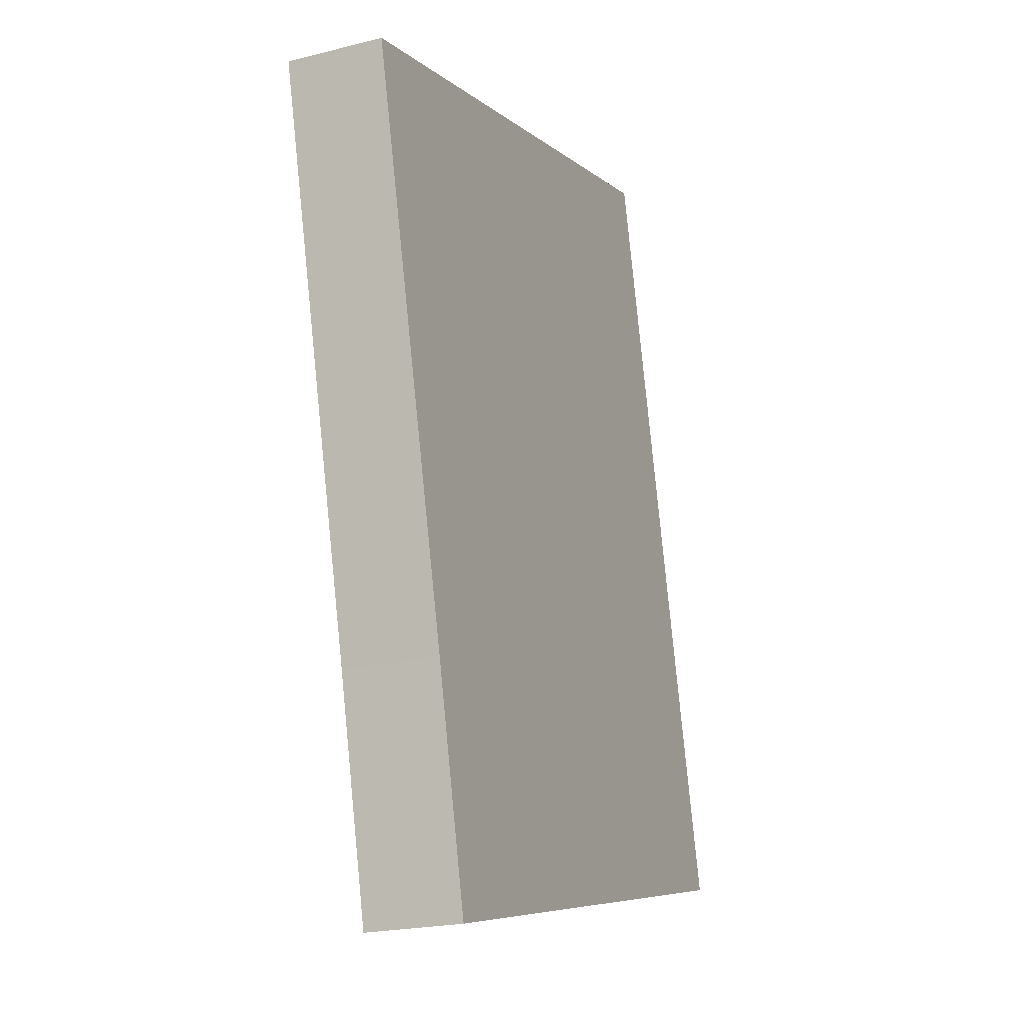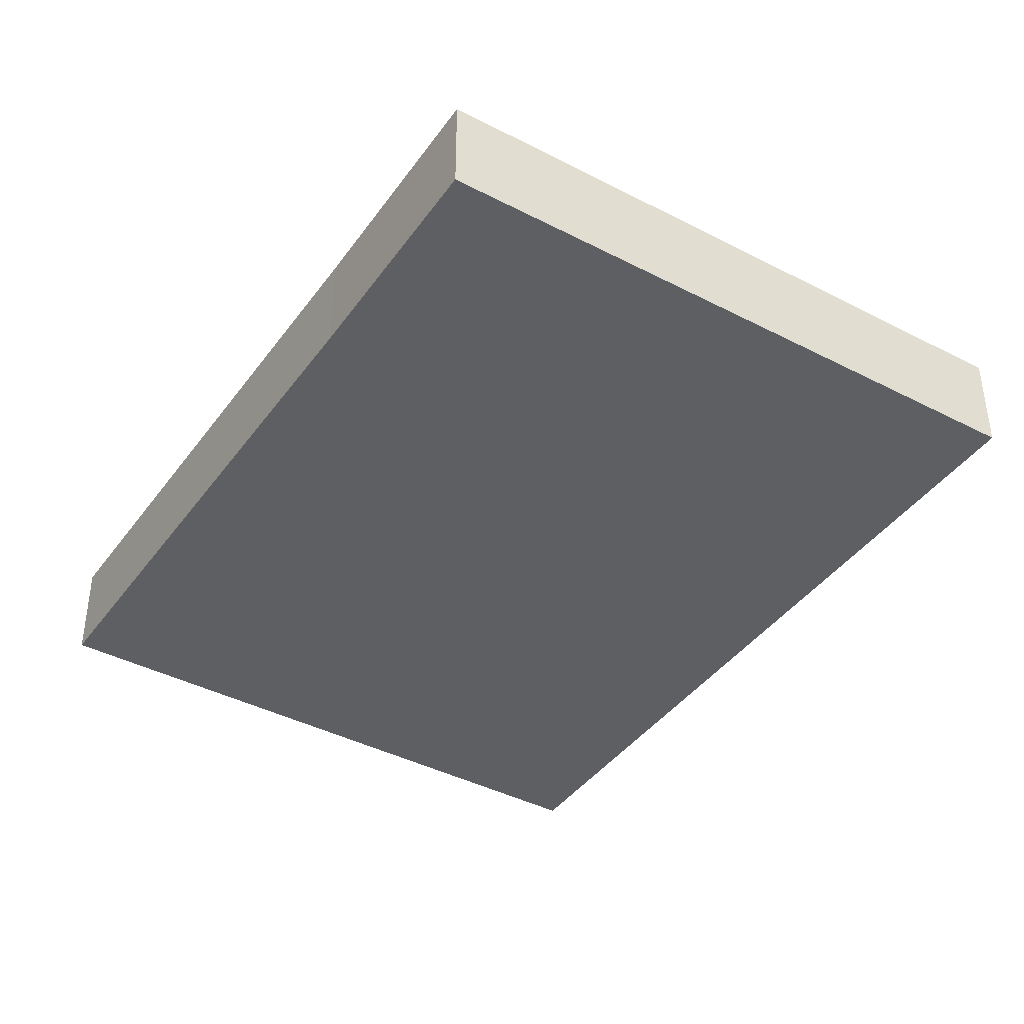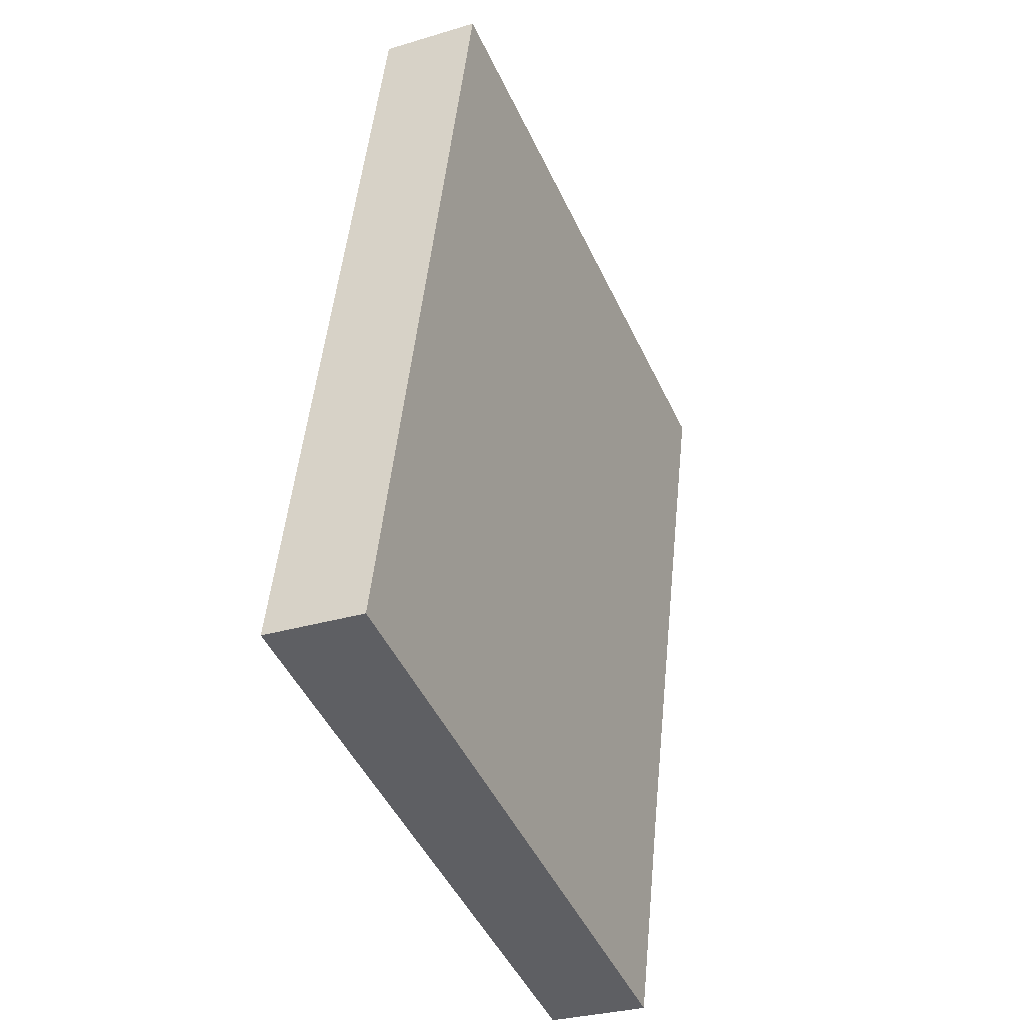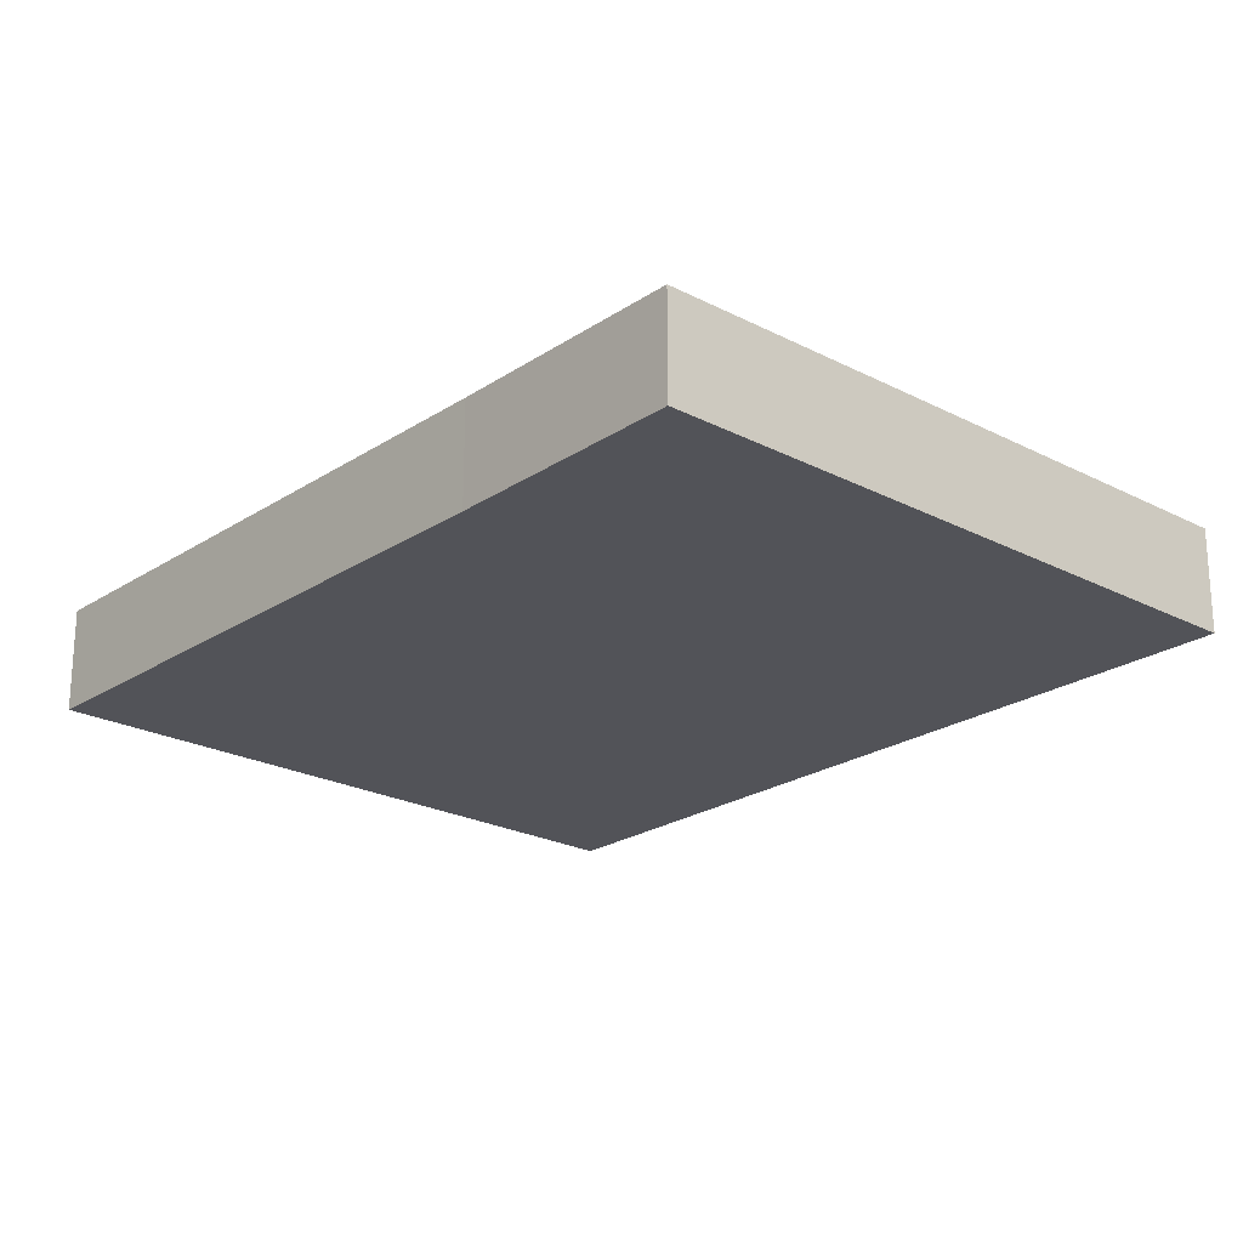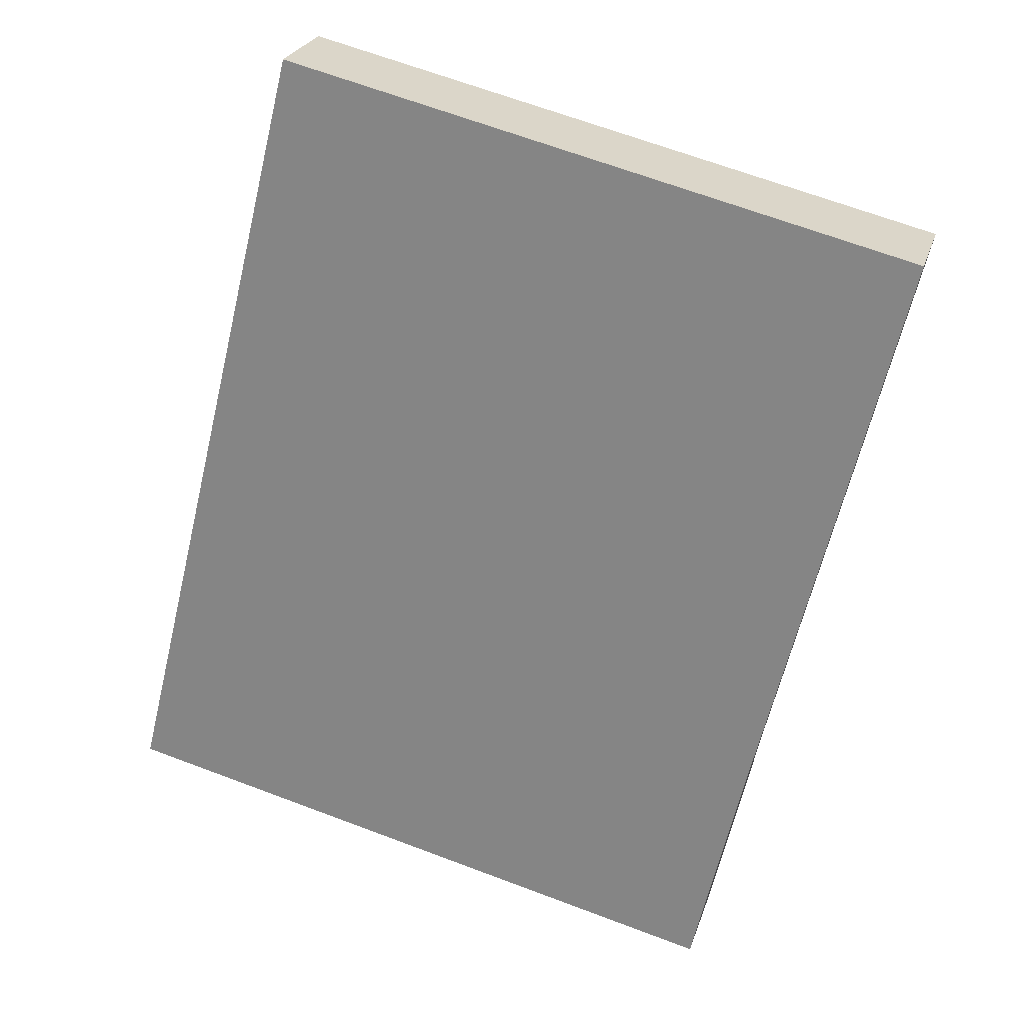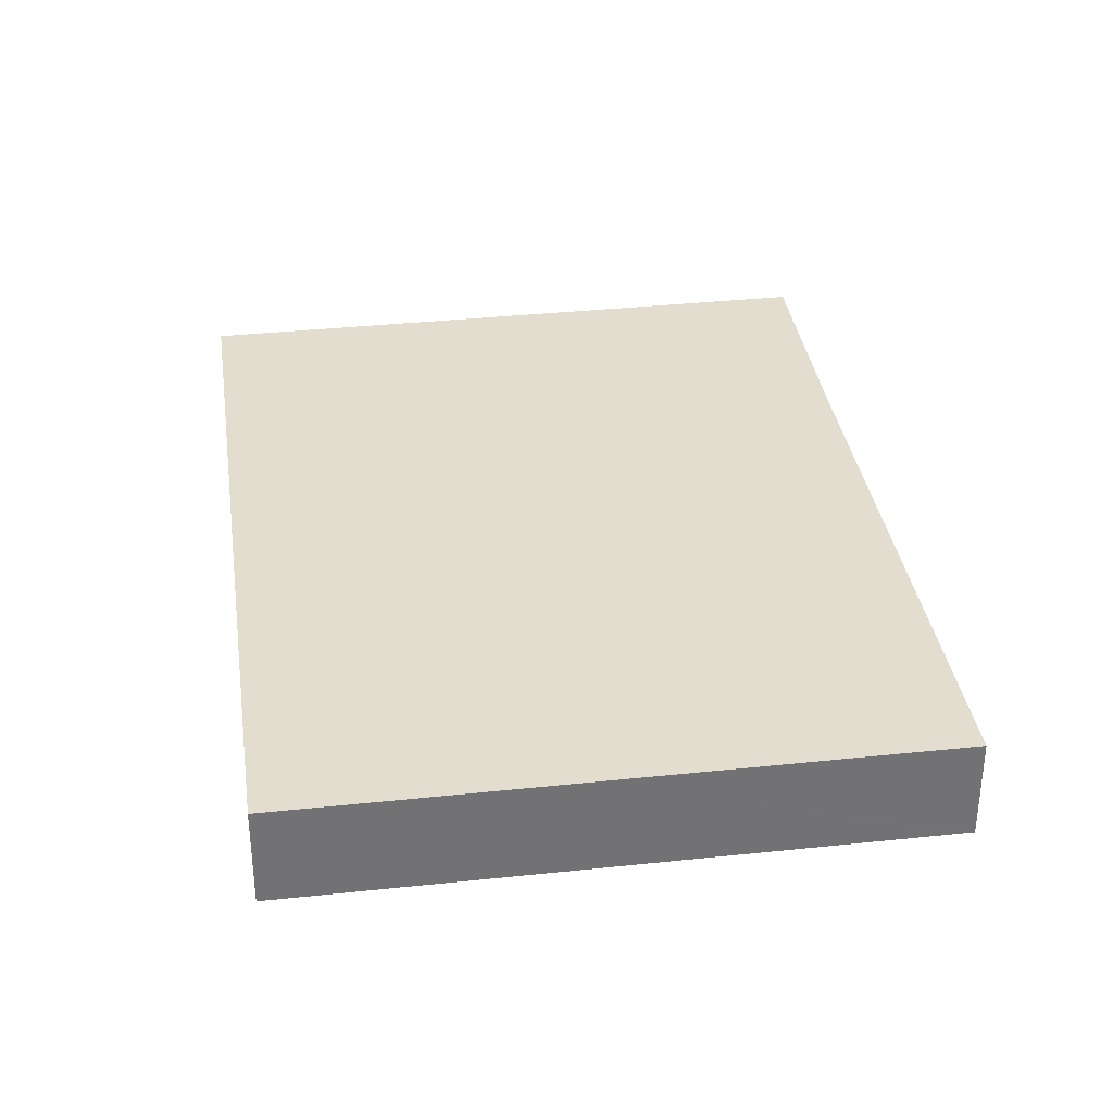
<metadata>
{"format":"obj","ext":"obj","renderer":"f3d","projection":"perspective","resolution":1024,"background":"white","views":[{"elev":-21.4,"azim":114.2,"up":"+Z"},{"elev":-40.7,"azim":161.3,"up":"+Y"},{"elev":-29.8,"azim":-66.0,"up":"+Z"},{"elev":-22.7,"azim":152.0,"up":"+Y"},{"elev":24.8,"azim":15.6,"up":"+Z"},{"elev":34.8,"azim":5.6,"up":"+Y"}]}
</metadata>
<code>
v  45.91 6.584 9.405
v  30.82 6.584 48.37
v  54.12 6.584 42.69
v  44.88 6.584 5.228
v  41.27 6.584 -10.1
v  15.17 6.584 -3.714
v  12.85 6.584 52.75
v  11.78 6.584 48.37
v  0.019 6.584 0.078
v  0 6.584 4.032e-16
v  53.61 6.584 42.81
v  54.12 -2.614e-15 42.69
v  53.61 -2.621e-15 42.81
v  30.82 -2.962e-15 48.37
v  12.85 -3.23e-15 52.75
v  45.91 -5.759e-16 9.405
v  44.88 -3.201e-16 5.228
v  41.27 6.187e-16 -10.1
v  15.17 2.274e-16 -3.714
v  0 0 0
v  0.019 -4.776e-18 0.078
v  11.78 -2.962e-15 48.37
g defaultobject
f 1 2 3
f 2 1 4
f 2 4 5
f 2 5 6
f 2 6 7
f 7 6 8
f 8 6 9
f 9 6 10
f 11 12 3
f 12 11 2
f 12 2 13
f 13 2 14
f 14 2 7
f 14 7 15
f 12 1 3
f 1 12 16
f 1 16 4
f 4 16 17
f 4 17 5
f 5 17 18
f 18 6 5
f 6 18 19
f 6 19 10
f 10 19 20
f 20 9 10
f 9 20 8
f 8 20 21
f 8 21 22
f 8 22 7
f 7 22 15
f 17 19 18
f 19 17 16
f 19 16 12
f 19 12 20
f 20 12 21
f 21 12 22
f 22 12 14
f 22 14 15

</code>
